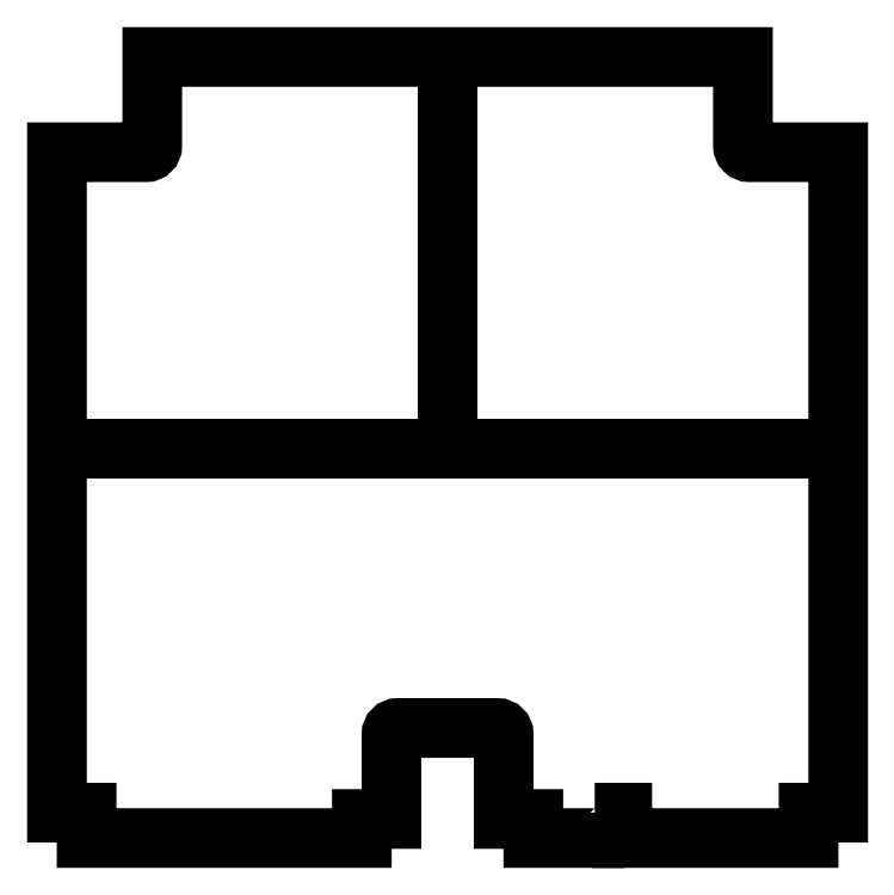
<metadata>
{"format":"dxf","ext":"dxf","renderer":"ezdxf+matplotlib","layout":"modelspace","background":"white","min_lineweight":24,"dpi":150}
</metadata>
<code>
0
SECTION
2
ENTITIES
0
LWPOLYLINE
8
0
90
28
70
1
43
0
10
-141.2
20
-406.6
10
-128.2
20
-406.6
10
-128.2
20
-418.6
10
-40.19
20
-418.6
10
-40.19
20
-406.6
10
-26.19
20
-406.6
10
-26.19
20
-94.61
10
-68.19
20
-94.61
42
-0.4142
10
-71.19
20
-91.61
10
-71.19
20
-49.61
10
-350.2
20
-49.61
10
-350.2
20
-91.61
42
-0.4142
10
-353.2
20
-94.61
10
-395.2
20
-94.61
10
-395.2
20
-406.6
10
-381.2
20
-406.6
10
-381.2
20
-418.6
10
-251.2
20
-418.6
10
-251.2
20
-409.6
10
-237.2
20
-409.6
10
-237.2
20
-369.6
42
-0.4142
10
-234.2
20
-366.6
10
-187.2
20
-366.6
42
-0.4142
10
-184.2
20
-369.6
10
-184.2
20
-409.6
10
-170.2
20
-409.6
10
-170.2
20
-418.6
10
-141.2
20
-418.6
0
LINE
8
0
10
-26.19
20
-234.5
30
0
11
-395.2
21
-234.5
31
0
0
LINE
8
0
10
-210.7
20
-49.61
30
0
11
-210.7
21
-234.5
31
0
0
ENDSEC
0
EOF

</code>
